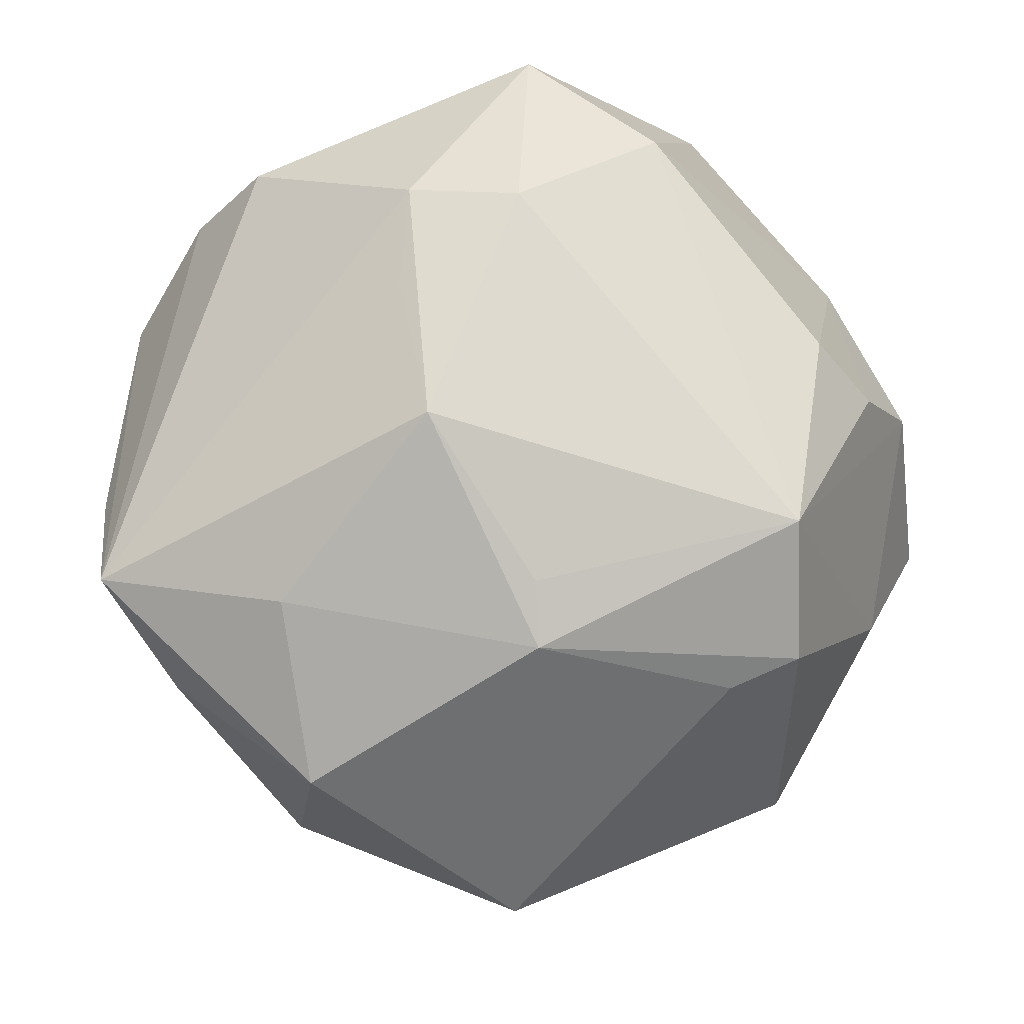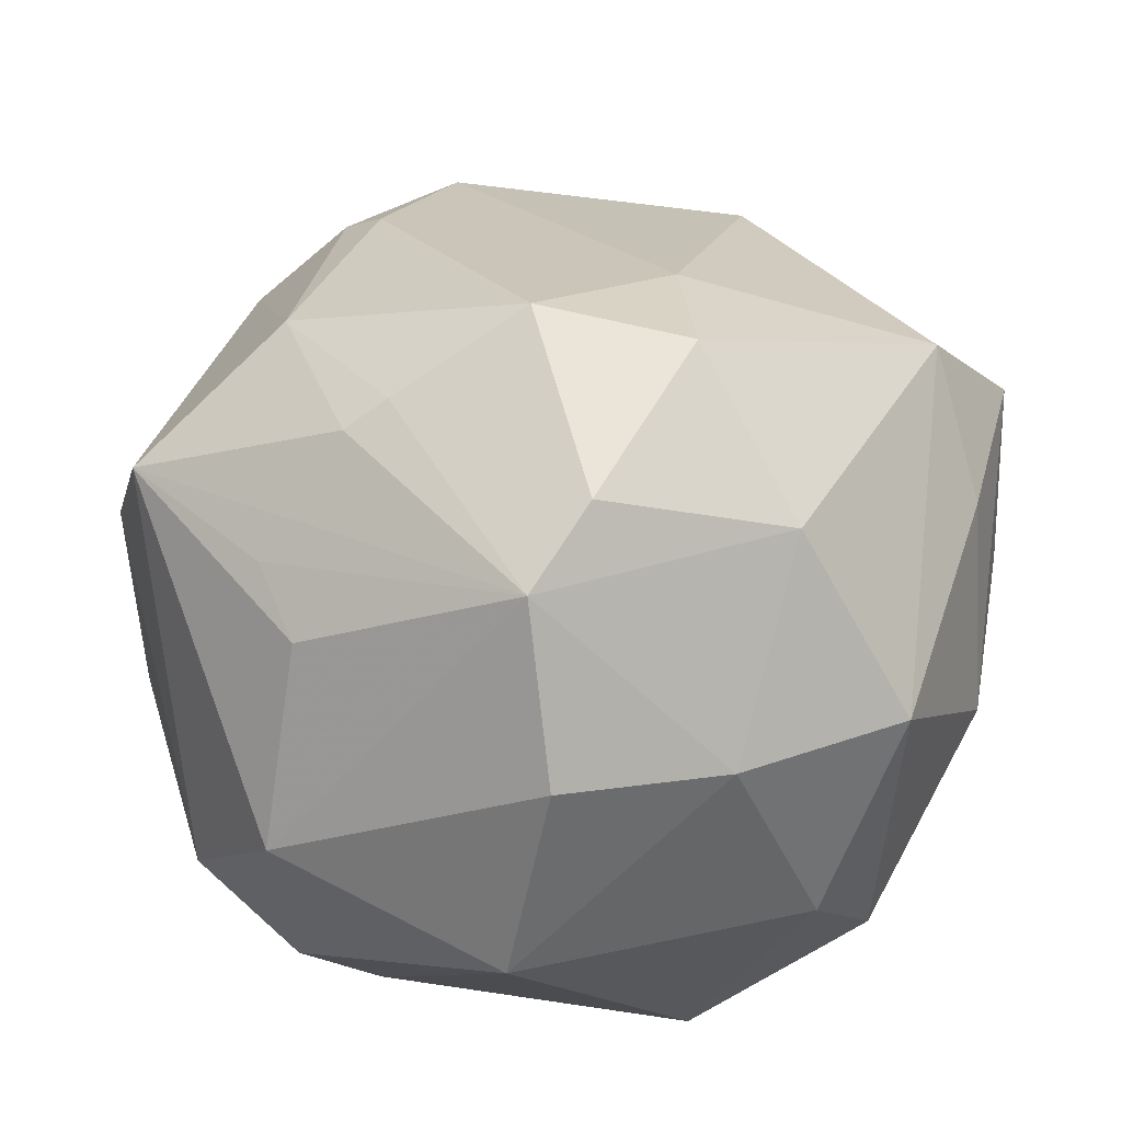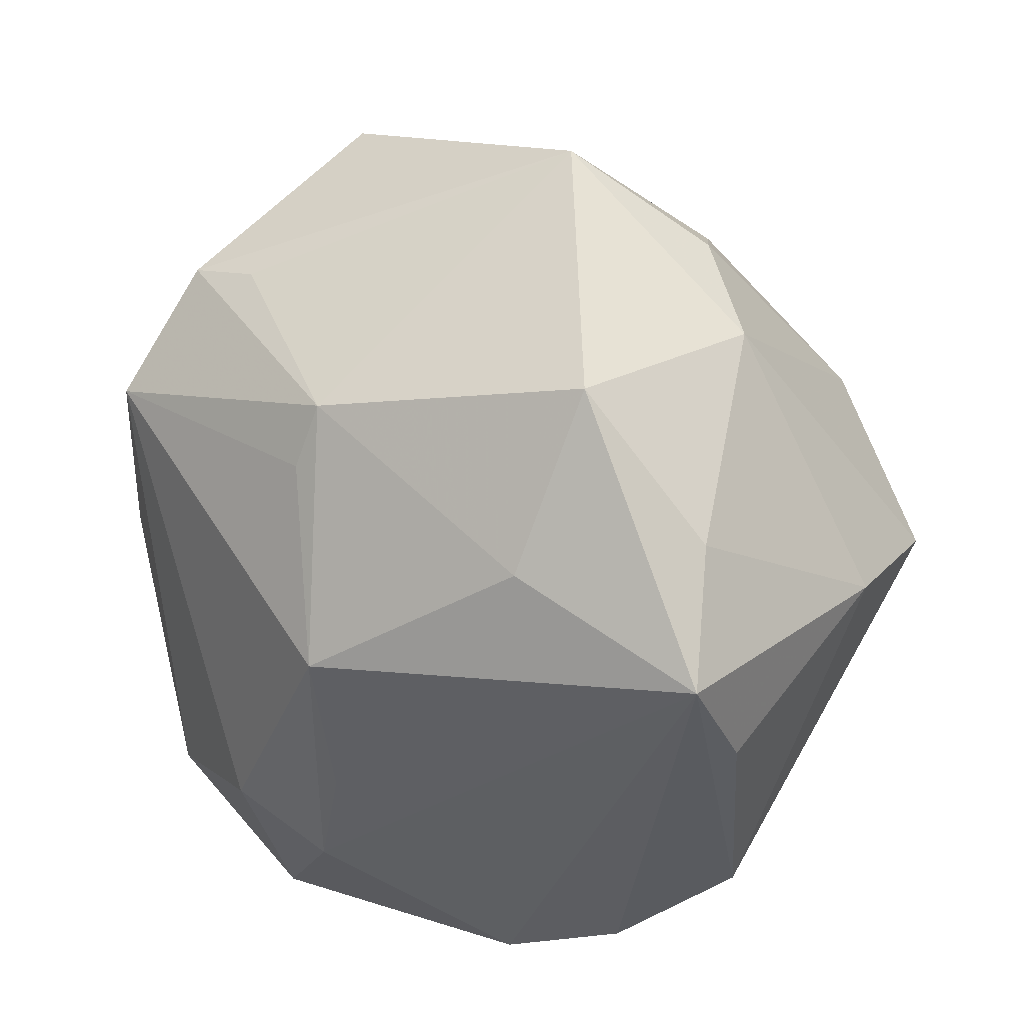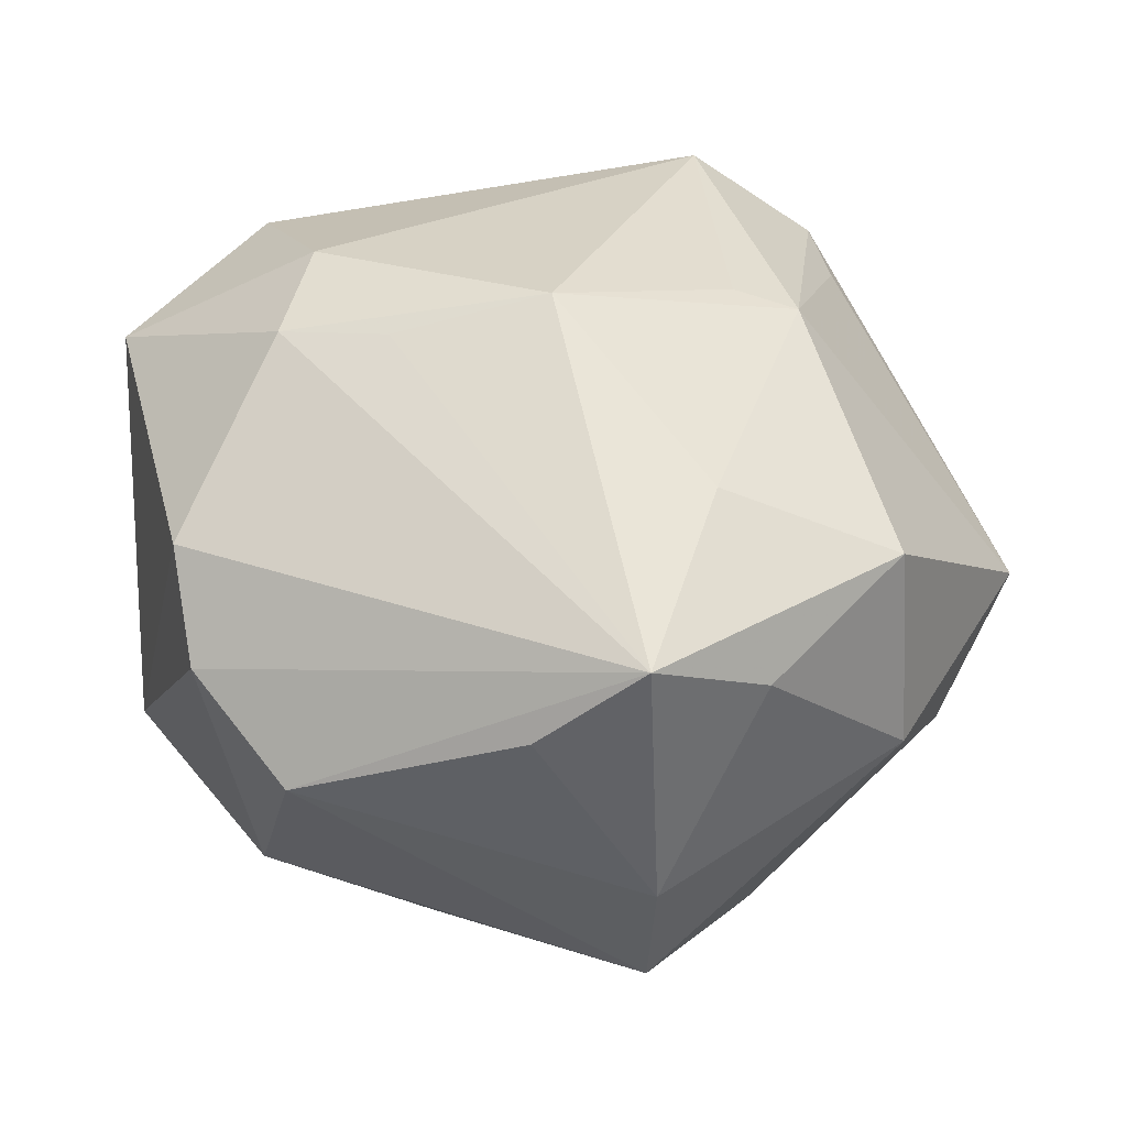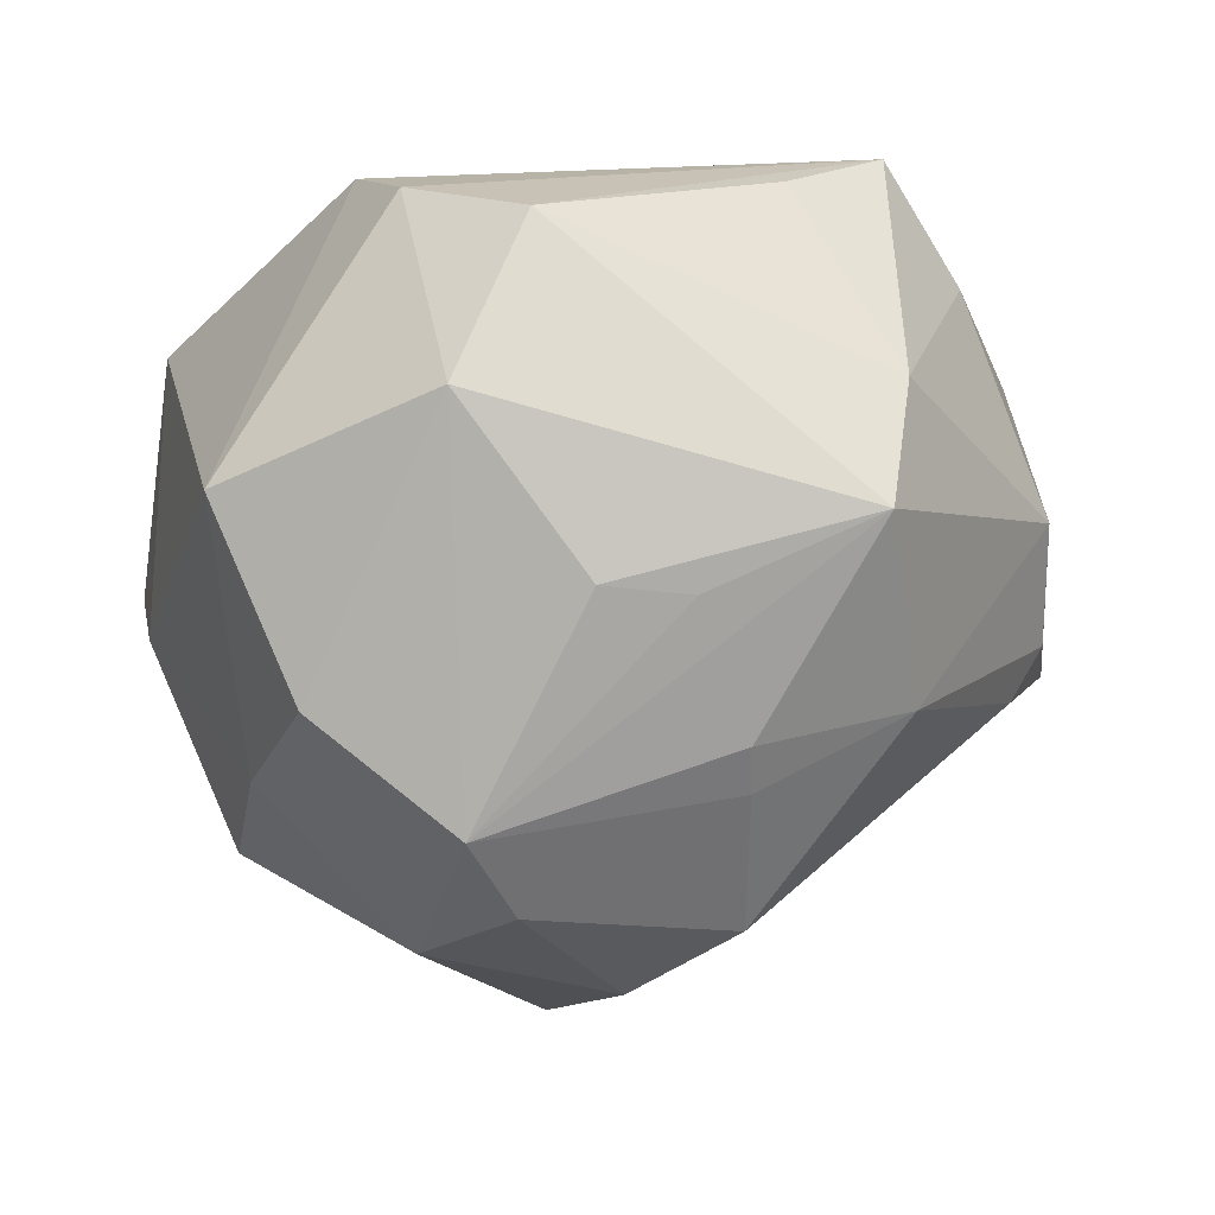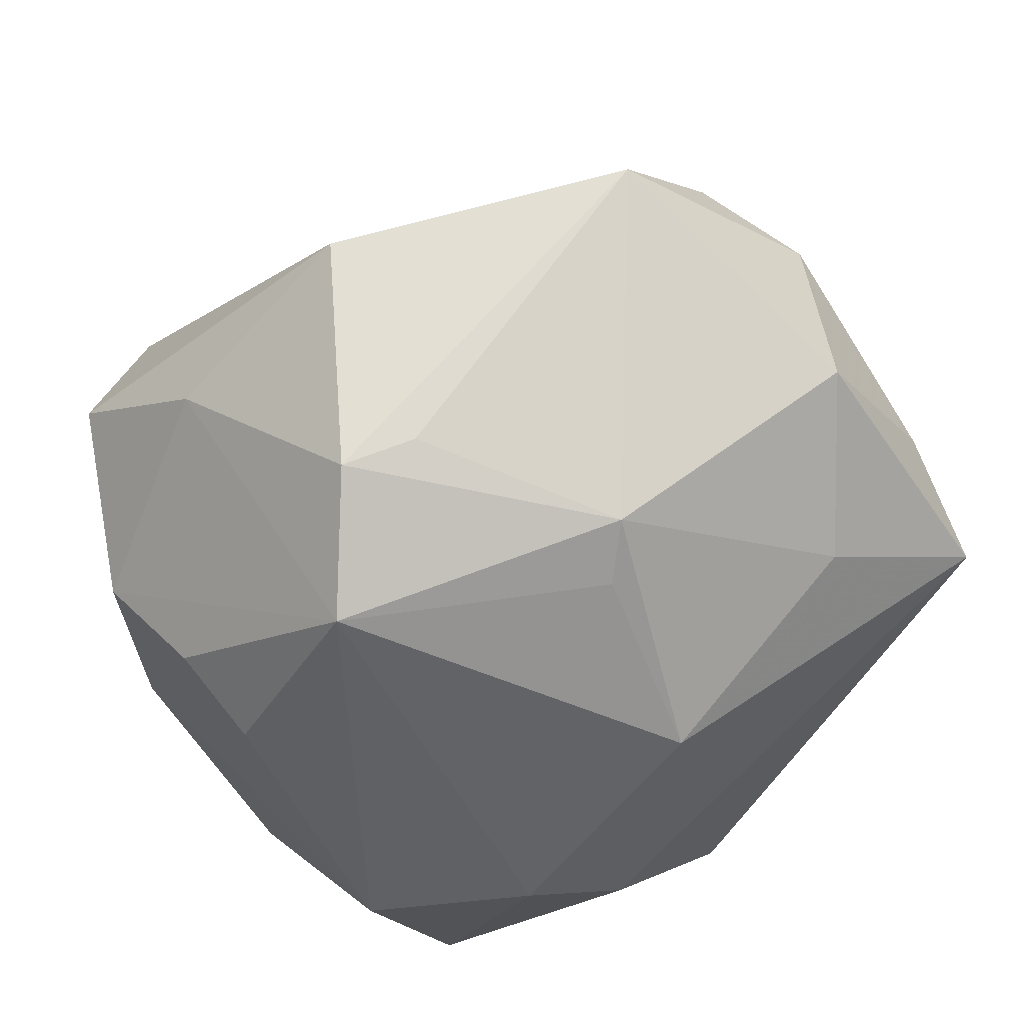
<metadata>
{"format":"obj","ext":"obj","renderer":"f3d","projection":"perspective","resolution":1024,"background":"white","views":[{"elev":74.7,"azim":165.4,"up":"+Z"},{"elev":-18.9,"azim":-179.6,"up":"+Y"},{"elev":24.0,"azim":43.5,"up":"+Y"},{"elev":37.4,"azim":83.0,"up":"+Z"},{"elev":-42.4,"azim":58.3,"up":"+Z"},{"elev":38.5,"azim":-14.0,"up":"+Y"}]}
</metadata>
<code>
v 0.05083 -0.006849 0.0136
v 0.05251 0.005239 0.02335
v -0.01814 0.03793 0.02492
v 0.03154 0.01531 0.03058
v 0.031 -0.04166 0.01099
v 0.03351 0.03574 0.0213
v 0.02187 -0.04262 0.02116
v 0.001984 0.02185 0.03646
v 0.003526 0.02922 0.03418
v -0.02998 0.02255 0.036
v 0.005684 -0.04911 -0.01567
v -0.03854 -0.02254 -0.02245
v -0.02909 -0.04005 -0.005471
v -0.02691 0.03672 0.02614
v 0.02852 -0.01622 -0.03088
v 0.002993 -0.01584 -0.04577
v 0.02592 0.04352 -0.009038
v 0.02131 0.04194 -0.01464
v 0.008602 -0.01758 0.0377
v -0.01901 -0.03024 -0.02886
v 0.02307 0.005503 -0.0381
v 0.05155 0.006671 -0.009128
v -0.008142 -0.02482 0.0388
v -0.04603 0.005791 0.01905
v 0.01299 0.05467 0.001226
v -0.04921 -0.01491 0.0003379
v 0.03031 0.02119 -0.03156
v -0.02709 -0.02987 0.03189
v -0.04128 0.03102 0.001515
v -0.02284 0.04994 0.001336
v 0.04772 0.006315 -0.02477
v 0.03251 -0.006903 -0.03084
v 0.0006697 -0.03413 -0.03503
v 0.03696 0.03674 -0.002549
v 0.004405 -0.02959 0.03635
v -0.01509 0.01419 -0.04228
v 0.009418 0.0003423 0.04215
v -0.01337 0.02735 -0.03022
v -0.05222 0.0201 -0.01346
v -0.04789 0.004705 -0.01691
v 0.0423 -0.03242 0.002398
v -0.03605 -0.03884 0.006641
v 0.03221 -0.03558 -0.01636
v 0.01819 0.00859 -0.03961
v 0.002821 0.0179 -0.04352
v -0.04293 0.02063 -0.02556
v -0.05278 0.005686 0.004536
v -0.04044 -0.0007059 0.02709
v -0.01547 -0.04758 0.02436
v 0.04696 0.01896 0.0157
v -0.003687 -0.005759 -0.04705
v -0.02593 -0.005749 -0.03779
f 43 5 11
f 11 5 7
f 7 49 11
f 25 6 34
f 16 45 44
f 15 43 16
f 37 10 23
f 2 1 22
f 2 7 5
f 9 6 25
f 12 42 26
f 47 39 26
f 28 26 42
f 28 42 49
f 49 23 28
f 28 23 10
f 13 42 12
f 11 49 13
f 49 42 13
f 31 43 15
f 31 34 22
f 25 45 38
f 36 46 38
f 38 45 36
f 34 31 27
f 44 45 27
f 52 46 36
f 12 46 52
f 33 43 11
f 33 16 43
f 5 43 41
f 43 31 41
f 41 2 5
f 1 2 41
f 22 1 41
f 41 31 22
f 40 46 12
f 40 39 46
f 12 26 40
f 40 26 39
f 46 39 30
f 25 38 30
f 30 38 46
f 19 2 37
f 37 2 4
f 4 2 6
f 4 9 37
f 6 9 4
f 50 34 6
f 6 2 50
f 22 34 50
f 50 2 22
f 8 10 37
f 37 9 8
f 8 9 10
f 26 28 48
f 48 28 10
f 15 16 32
f 32 31 15
f 16 31 32
f 21 16 44
f 21 31 16
f 44 27 21
f 21 27 31
f 18 45 25
f 18 27 45
f 51 52 36
f 16 52 51
f 36 45 51
f 45 16 51
f 11 13 20
f 20 33 11
f 20 13 12
f 12 52 20
f 20 52 16
f 16 33 20
f 10 9 14
f 25 30 14
f 49 7 35
f 35 23 49
f 37 23 35
f 35 19 37
f 7 2 35
f 2 19 35
f 47 26 24
f 26 48 24
f 24 10 47
f 24 48 10
f 34 27 17
f 27 18 17
f 25 34 17
f 17 18 25
f 29 30 39
f 29 14 30
f 29 39 47
f 47 10 29
f 10 14 29
f 3 9 25
f 25 14 3
f 3 14 9

</code>
